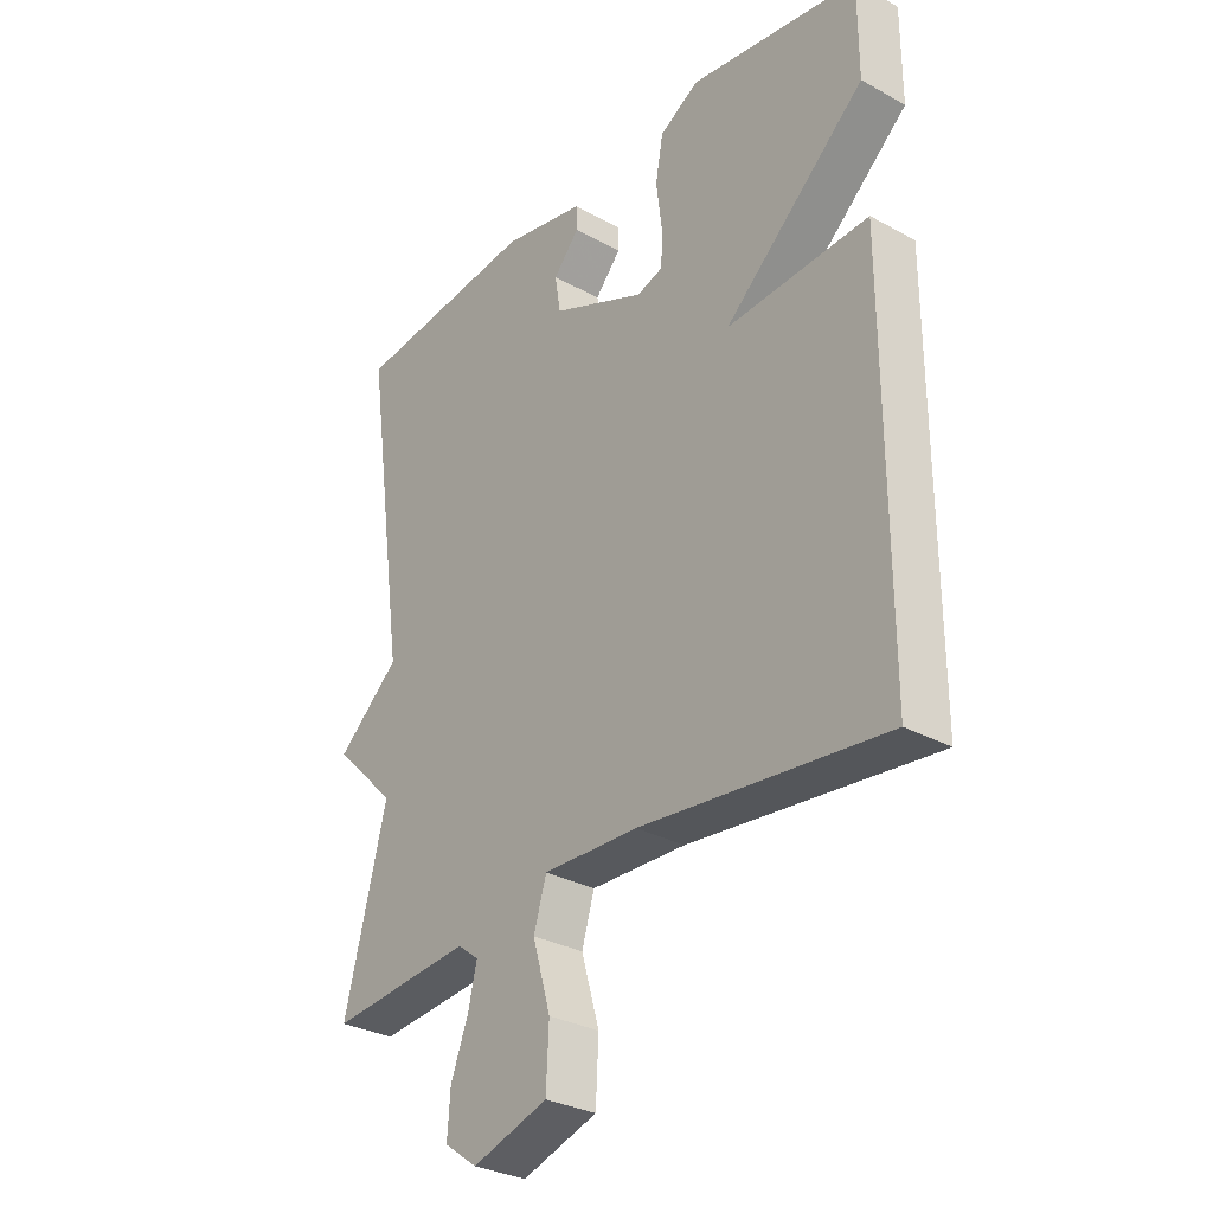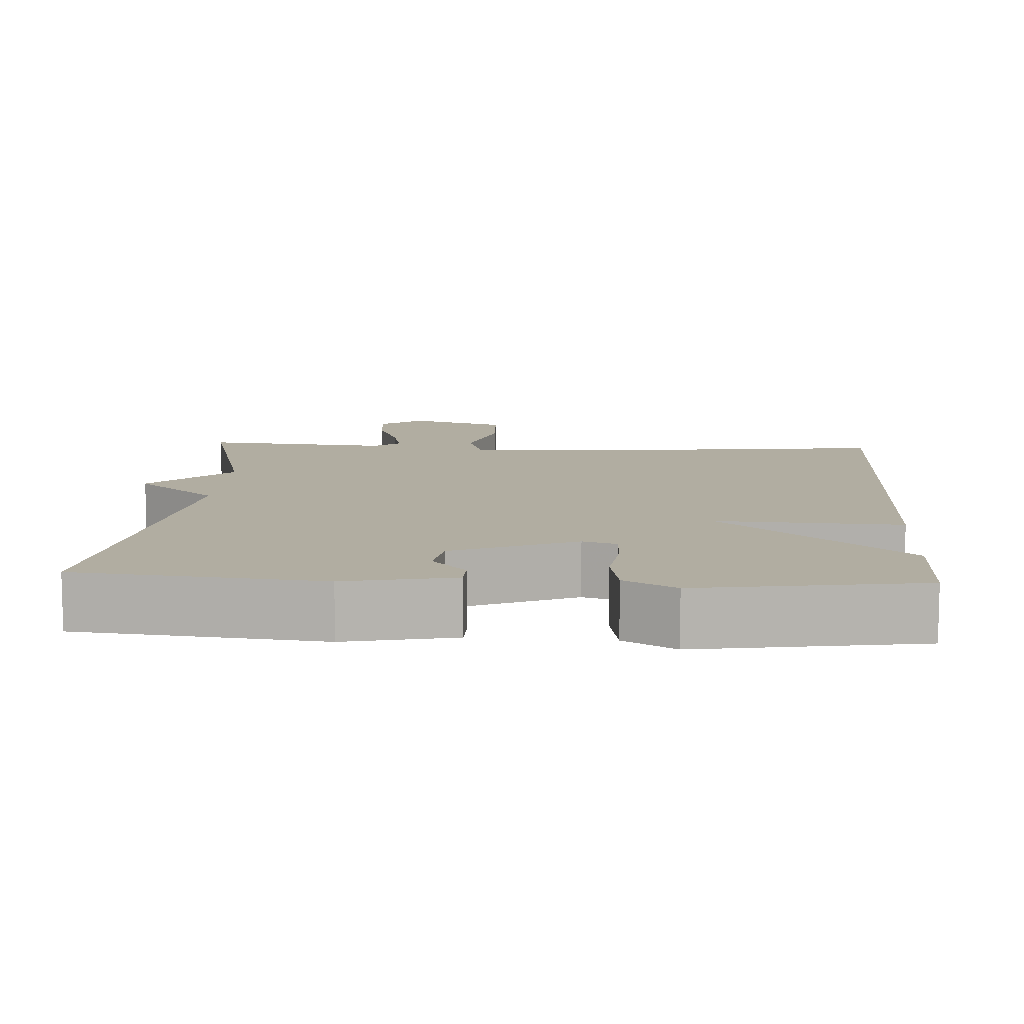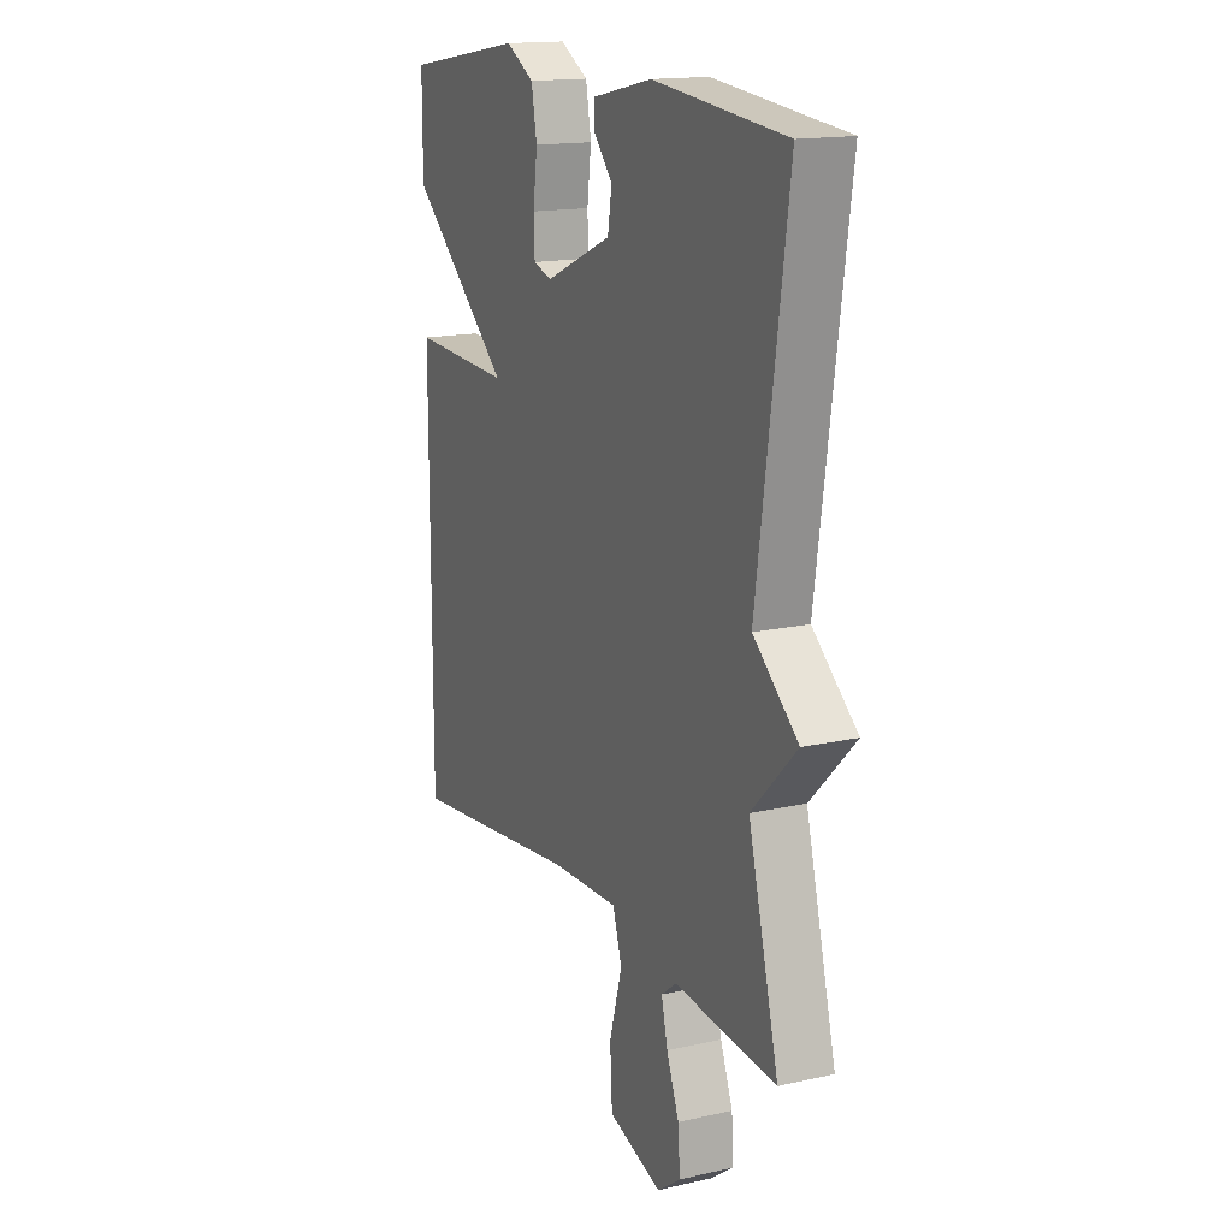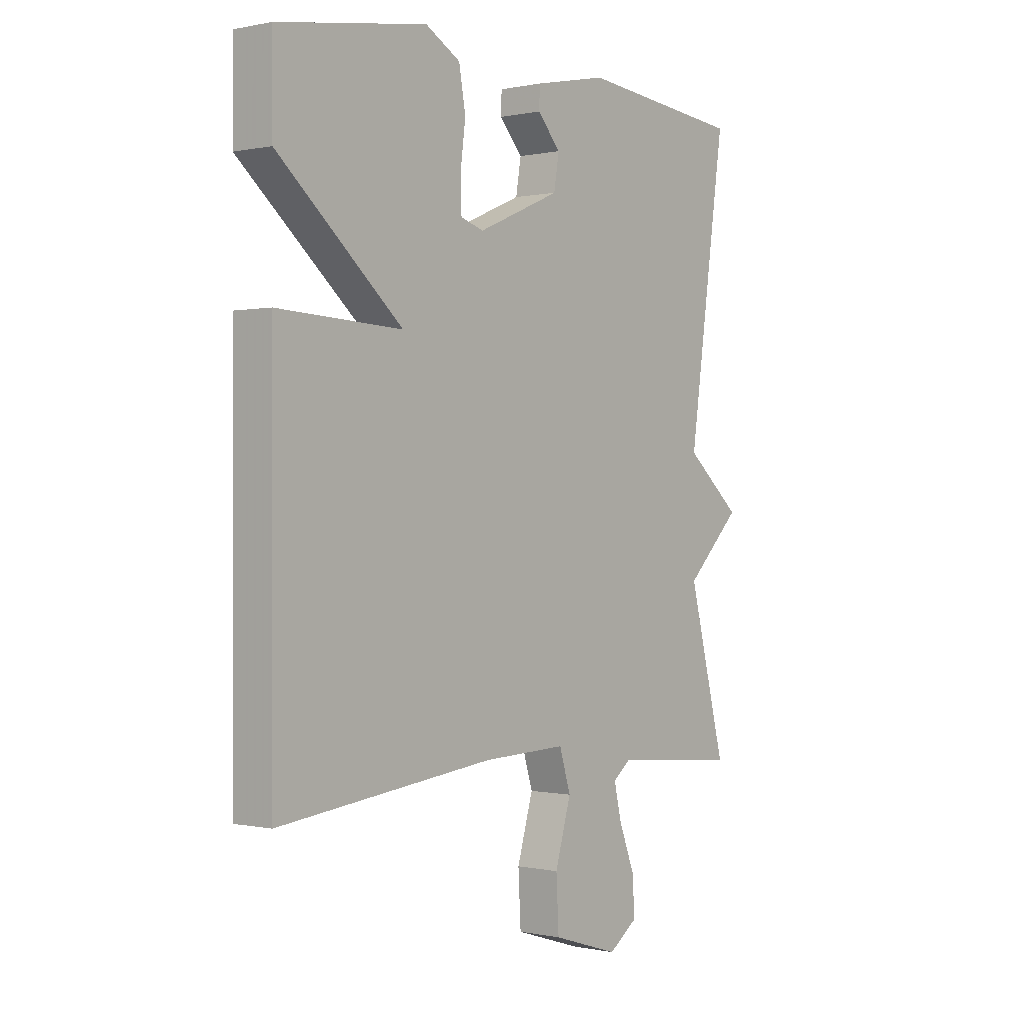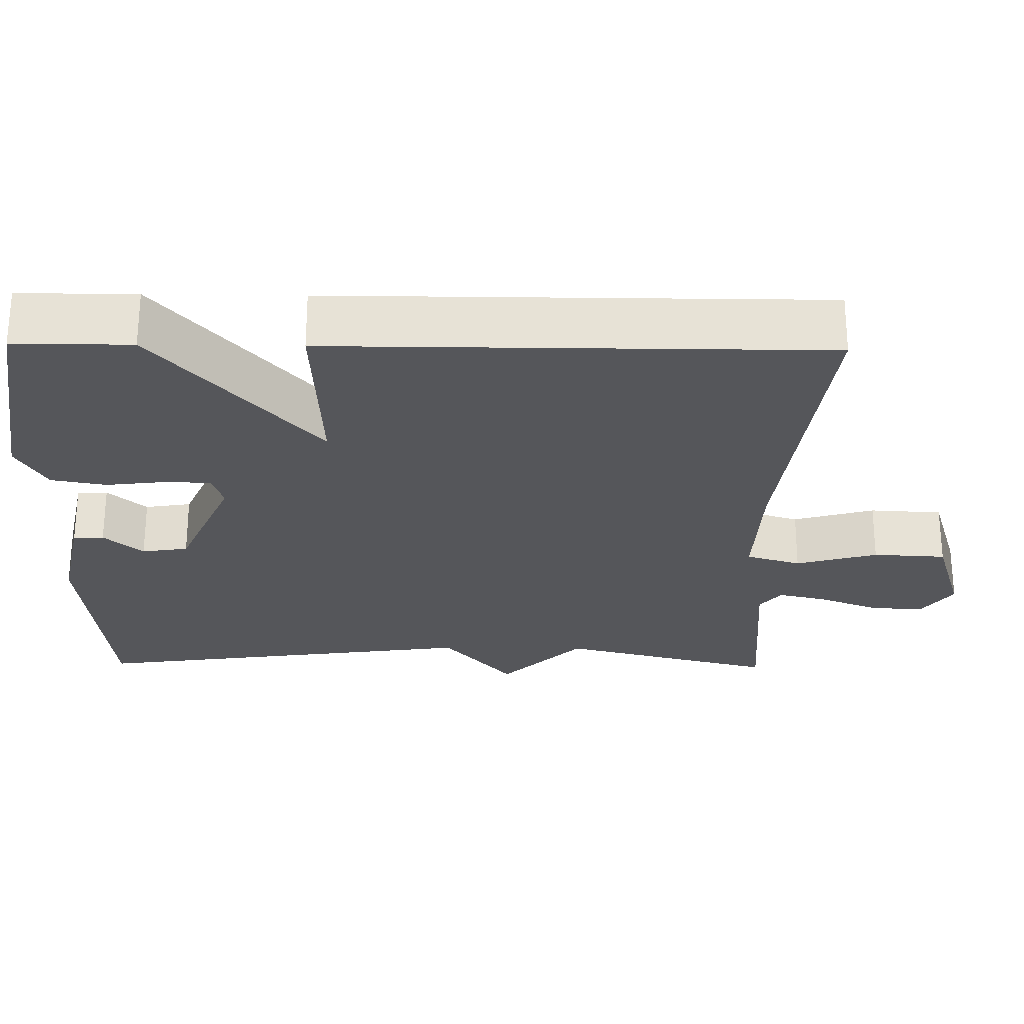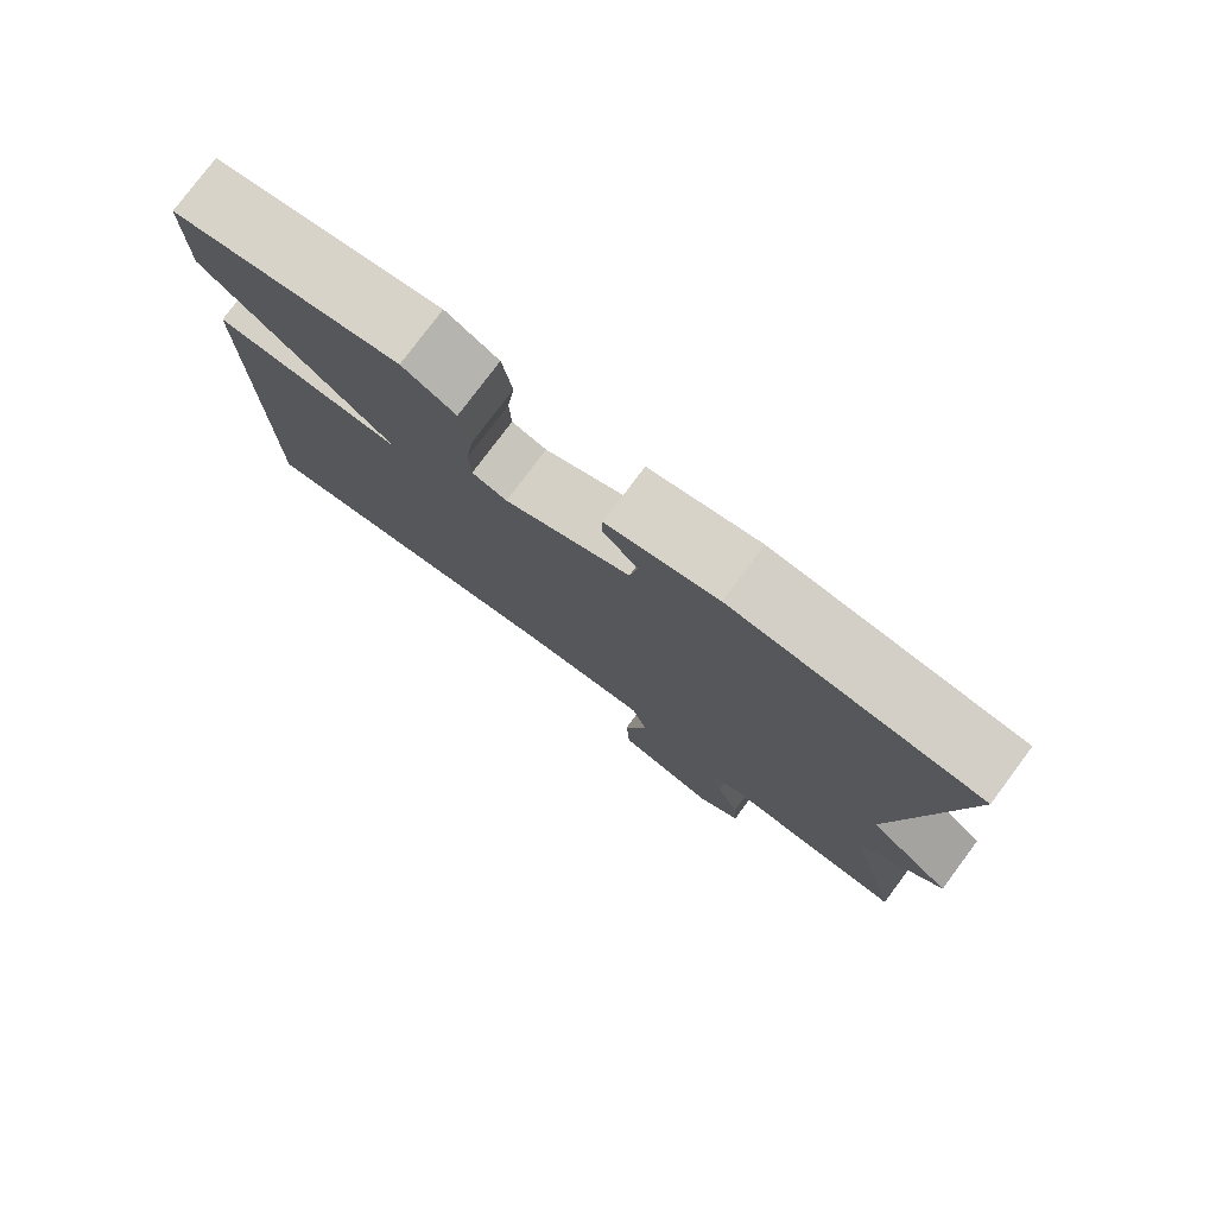
<metadata>
{"format":"obj","ext":"obj","renderer":"f3d","projection":"perspective","resolution":1024,"background":"white","views":[{"elev":-30.7,"azim":51.6,"up":"+Z"},{"elev":10.3,"azim":3.4,"up":"+Y"},{"elev":15.9,"azim":-115.0,"up":"+Z"},{"elev":-0.0,"azim":128.8,"up":"+Z"},{"elev":-26.0,"azim":89.1,"up":"+Y"},{"elev":78.4,"azim":-143.3,"up":"+Z"}]}
</metadata>
<code>
v -0.5 0.07 -0.5
v -0.427 0.07 -0.215
v -0.535 0.07 -0.108
v -0.427 0.07 -0.015
v -0.5 0.07 0.5
v -0.18 0.07 0.533
v -0.037 0.07 0.503
v -0.036 0.07 0.463
v -0.081 0.07 0.412
v -0.071 0.07 0.351
v 0.091 0.07 0.281
v 0.136 0.07 0.295
v 0.138 0.07 0.355
v 0.128 0.07 0.434
v 0.141 0.07 0.507
v 0.209 0.07 0.546
v 0.5 0.07 0.5
v 0.5 0.07 0.346
v 0.256 0.07 0.134
v 0.5 0.07 0.146
v 0.5 0.07 -0.5
v 0.079 0.07 -0.451
v -0.085 0.07 -0.445
v -0.107 0.07 -0.517
v -0.076 0.07 -0.624
v -0.081 0.07 -0.72
v -0.211 0.07 -0.761
v -0.268 0.07 -0.72
v -0.263 0.07 -0.649
v -0.233 0.07 -0.571
v -0.218 0.07 -0.507
v -0.254 0.07 -0.479
v -0.5 0 -0.5
v -0.427 0 -0.215
v -0.535 0 -0.108
v -0.427 0 -0.015
v -0.5 0 0.5
v -0.18 0 0.533
v -0.037 0 0.503
v -0.036 0 0.463
v -0.081 0 0.412
v -0.071 0 0.351
v 0.091 0 0.281
v 0.136 0 0.295
v 0.138 0 0.355
v 0.128 0 0.434
v 0.141 0 0.507
v 0.209 0 0.546
v 0.5 0 0.5
v 0.5 0 0.346
v 0.256 0 0.134
v 0.5 0 0.146
v 0.5 0 -0.5
v 0.079 0 -0.451
v -0.085 0 -0.445
v -0.107 0 -0.517
v -0.076 0 -0.624
v -0.081 0 -0.72
v -0.211 0 -0.761
v -0.268 0 -0.72
v -0.263 0 -0.649
v -0.233 0 -0.571
v -0.218 0 -0.507
v -0.254 0 -0.479
f 28 29 30
f 27 28 30
f 26 27 30
f 25 26 30
f 24 25 30
f 23 24 30 31
f 19 20 21 22
f 19 22 23
f 17 18 19
f 16 17 19
f 15 16 19
f 14 15 19
f 13 14 19
f 12 13 19
f 23 31 32
f 19 23 32
f 12 19 32
f 11 12 32
f 7 8 9
f 6 7 9
f 5 6 9
f 4 5 9 10
f 2 3 4
f 10 11 32
f 4 10 32
f 2 4 32
f 1 2 32
f 62 61 60
f 62 60 59
f 62 59 58
f 62 58 57
f 62 57 56
f 63 62 56 55
f 54 53 52 51
f 55 54 51
f 51 50 49
f 51 49 48
f 51 48 47
f 51 47 46
f 51 46 45
f 51 45 44
f 64 63 55
f 64 55 51
f 64 51 44
f 64 44 43
f 41 40 39
f 41 39 38
f 41 38 37
f 42 41 37 36
f 36 35 34
f 64 43 42
f 64 42 36
f 64 36 34
f 64 34 33
f 1 33 34 2
f 2 34 35 3
f 3 35 36 4
f 4 36 37 5
f 5 37 38 6
f 6 38 39 7
f 7 39 40 8
f 8 40 41 9
f 9 41 42 10
f 10 42 43 11
f 11 43 44 12
f 12 44 45 13
f 13 45 46 14
f 14 46 47 15
f 15 47 48 16
f 16 48 49 17
f 17 49 50 18
f 18 50 51 19
f 19 51 52 20
f 20 52 53 21
f 21 53 54 22
f 22 54 55 23
f 23 55 56 24
f 24 56 57 25
f 25 57 58 26
f 26 58 59 27
f 27 59 60 28
f 28 60 61 29
f 29 61 62 30
f 30 62 63 31
f 31 63 64 32
f 32 64 33 1

</code>
